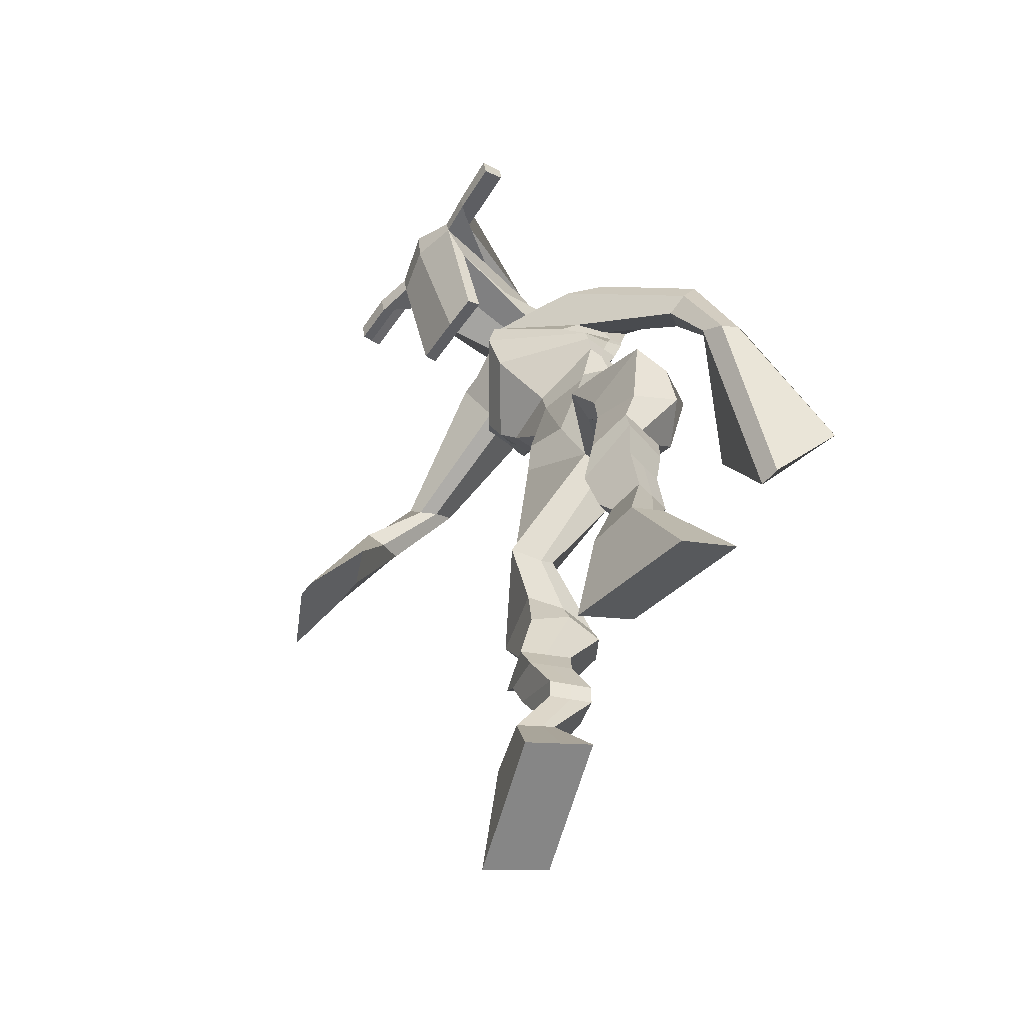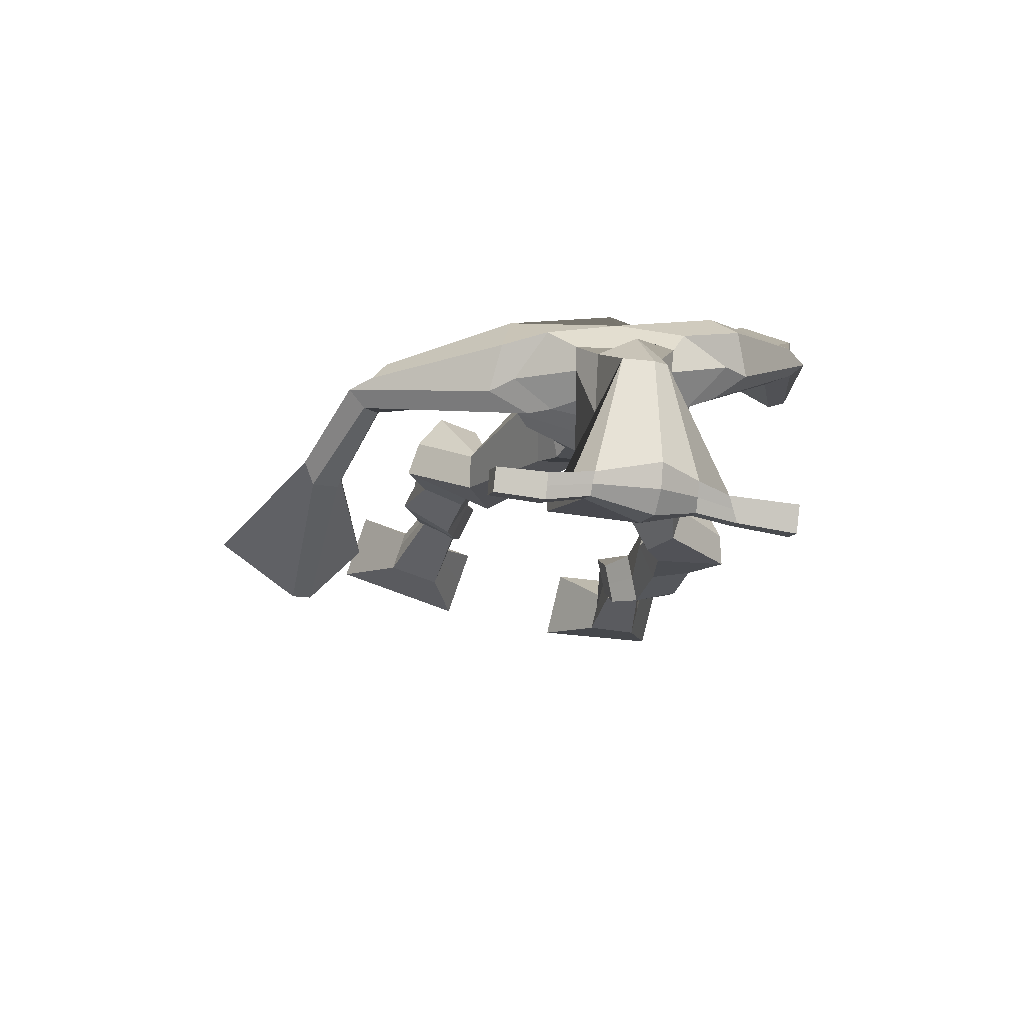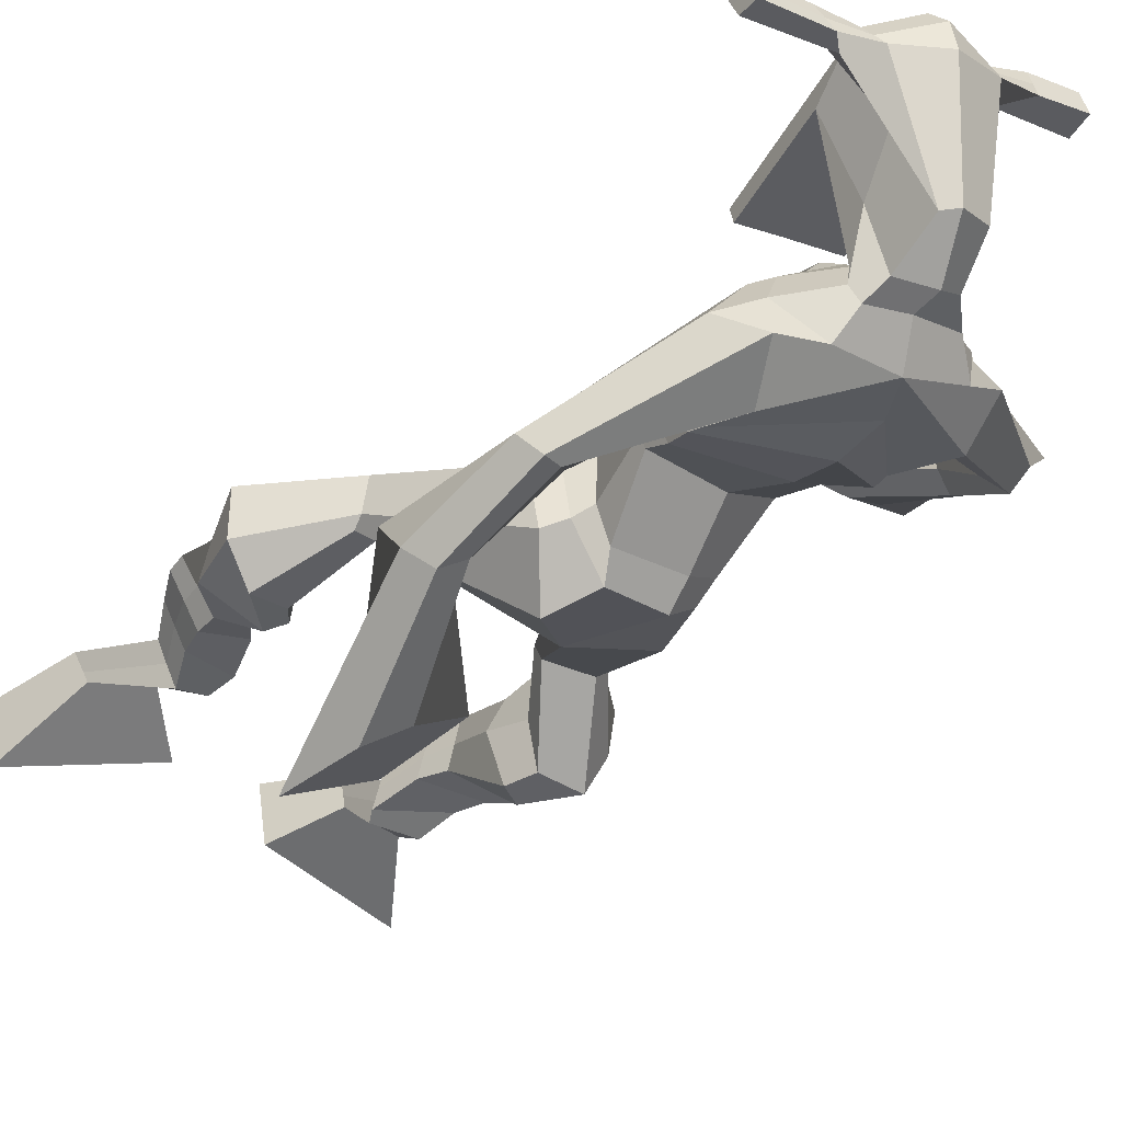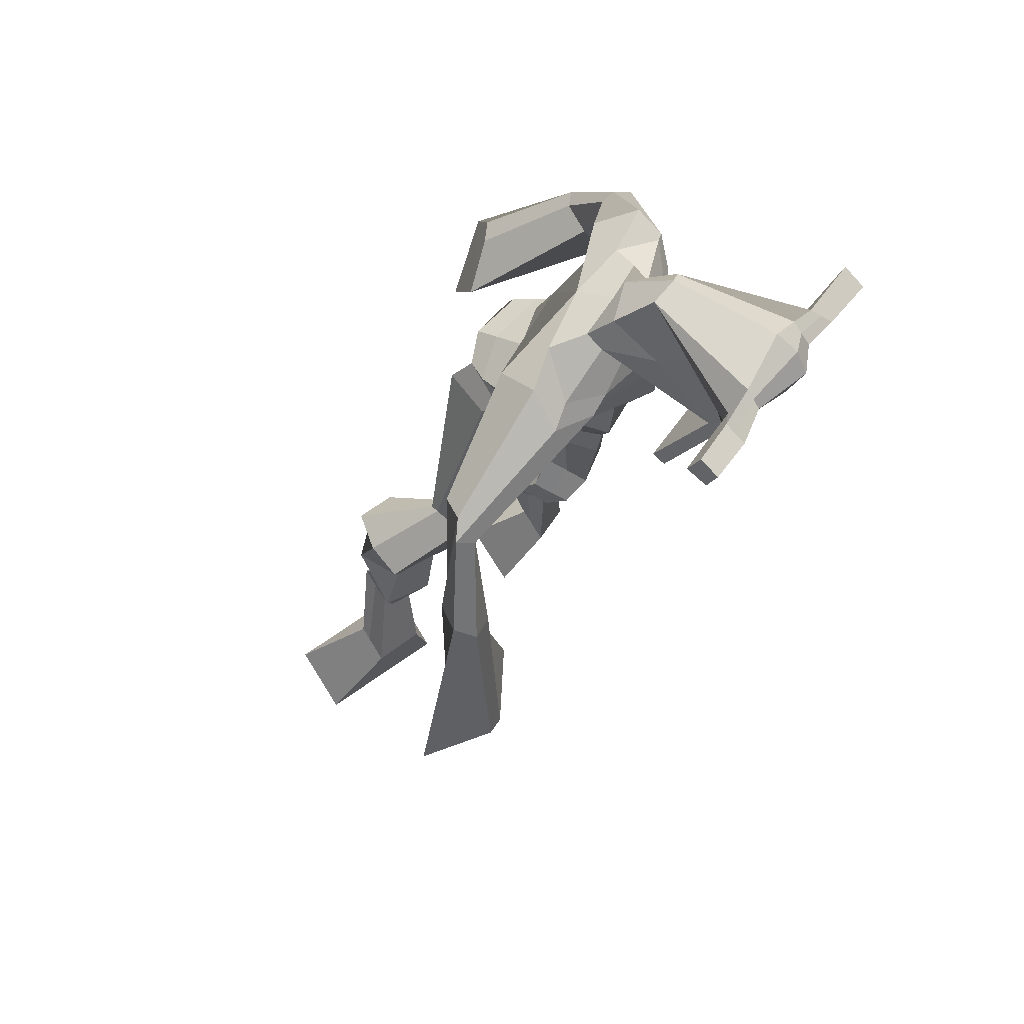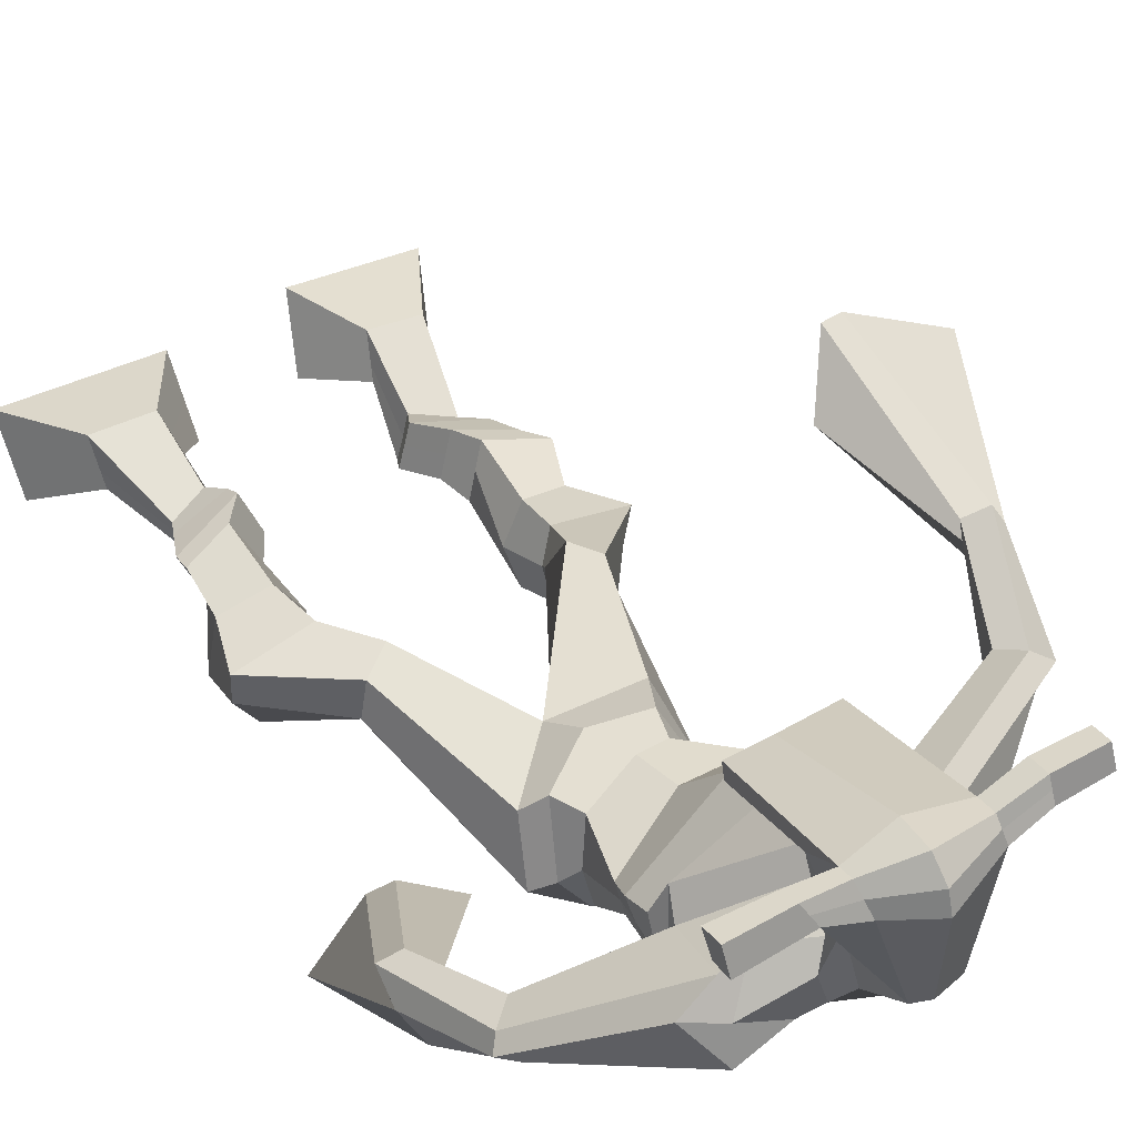
<metadata>
{"format":"obj","ext":"obj","renderer":"f3d","projection":"perspective","resolution":1024,"background":"white","views":[{"elev":-74.4,"azim":54.3,"up":"+Y"},{"elev":61.1,"azim":0.8,"up":"+Y"},{"elev":-20.0,"azim":131.4,"up":"+Z"},{"elev":69.0,"azim":-55.6,"up":"+Y"},{"elev":52.4,"azim":134.8,"up":"+Z"}]}
</metadata>
<code>
o monstruo
v 0.1252 -0.2518 -0.4546
v 0.164 -0.3451 -0.4917
v 0.1048 -0.2812 -0.4018
v 0.1279 -0.3971 -0.3992
v 0.04772 -0.2377 -0.4778
v -0.03395 -0.3281 -0.5596
v 0.02701 -0.2678 -0.4247
v -0.07012 -0.3801 -0.4671
v 0.1641 -0.1712 -0.4967
v 0.1386 -0.1772 -0.4389
v 0.1171 -0.1361 -0.5124
v 0.09188 -0.1413 -0.4549
v 0.1776 -0.1535 -0.4869
v 0.1523 -0.1591 -0.4292
v 0.1091 -0.08831 -0.488
v 0.08213 -0.09666 -0.4289
v 0.1686 -0.09136 -0.46
v 0.1416 -0.0997 -0.4009
v 0.111 -0.03837 -0.4856
v 0.07783 -0.0504 -0.4142
v 0.1684 -0.04369 -0.4592
v 0.1352 -0.05572 -0.3878
v 0.09608 0.00195 -0.4914
v 0.0593 -0.01745 -0.4169
v 0.1909 0.06316 -0.5025
v 0.1621 0.03821 -0.3902
v 0.1626 0.05667 -0.5166
v 0.09789 0.04145 -0.4184
v 0.185 0.1073 -0.4941
v 0.1741 0.09463 -0.3757
v 0.1261 0.1235 -0.5095
v 0.07331 0.1235 -0.4028
v 0.23 0.1531 -0.3851
v 0.2094 0.1549 -0.3182
v 0.1861 0.1931 -0.4033
v 0.1796 0.1846 -0.3417
v 0.3831 0.316 -0.4452
v 0.3827 0.2923 -0.3443
v 0.3239 0.4 -0.4533
v 0.2912 0.3564 -0.2933
v 0.4114 -0.2661 -0.3709
v 0.3401 -0.3156 -0.4345
v 0.398 -0.306 -0.3239
v 0.3167 -0.3872 -0.3515
v 0.4871 -0.2963 -0.3777
v 0.5259 -0.4092 -0.4631
v 0.4736 -0.3377 -0.33
v 0.5025 -0.4808 -0.3801
v 0.41 -0.1811 -0.3996
v 0.427 -0.1947 -0.3389
v 0.4677 -0.1703 -0.4073
v 0.4798 -0.1892 -0.3494
v 0.4038 -0.1466 -0.3836
v 0.4167 -0.1658 -0.325
v 0.4903 -0.1322 -0.3779
v 0.5036 -0.1549 -0.3179
v 0.4159 -0.1081 -0.3512
v 0.4291 -0.1307 -0.2912
v 0.513 -0.08717 -0.3715
v 0.5303 -0.1167 -0.2995
v 0.454 -0.06778 -0.3501
v 0.4697 -0.09714 -0.2777
v 0.5207 -0.0543 -0.3653
v 0.536 -0.09201 -0.2903
v 0.4943 0.03441 -0.3847
v 0.4932 0.000256 -0.2743
v 0.5177 0.01964 -0.3965
v 0.5558 -0.02363 -0.295
v 0.5189 0.05733 -0.3805
v 0.4968 0.07076 -0.2689
v 0.5778 0.06154 -0.3801
v 0.6054 0.05915 -0.2699
v 0.4689 0.1392 -0.3088
v 0.4743 0.1562 -0.2441
v 0.5249 0.1589 -0.3208
v 0.5155 0.1696 -0.2595
v 0.4891 0.3825 -0.4575
v 0.5018 0.376 -0.2965
v 0.3992 0.7578 -0.2802
v 0.4089 0.7033 -0.1492
v 0.2487 0.7238 -0.3052
v 0.2765 0.6525 -0.221
v 0.5374 0.6882 -0.3391
v 0.5107 0.6022 -0.2461
v 0.3008 0.7686 -0.2608
v 0.3073 0.716 -0.1676
v 0.2375 0.7625 -0.2429
v 0.2737 0.7065 -0.166
v 0.06972 0.6573 -0.2759
v 0.05719 0.616 -0.22
v 0.05112 0.6719 -0.2436
v 0.04011 0.6486 -0.2074
v -0.01453 0.527 -0.2197
v -0.005201 0.5111 -0.1552
v -0.0332 0.5373 -0.2165
v -0.03994 0.5244 -0.1511
v -0.04862 0.3654 -0.1702
v -0.06328 0.2621 -0.09605
v -0.09723 0.3763 -0.1683
v -0.08959 0.2678 -0.09511
v 0.4924 0.7445 -0.2734
v 0.4997 0.6892 -0.1901
v 0.5695 0.7358 -0.285
v 0.5374 0.6823 -0.2092
v 0.6441 0.5466 -0.3882
v 0.6355 0.4967 -0.3519
v 0.6681 0.5472 -0.3836
v 0.6718 0.5164 -0.3553
v 0.6576 0.4458 -0.4568
v 0.6567 0.3676 -0.3918
v 0.6869 0.4318 -0.4715
v 0.6835 0.3512 -0.4091
v 0.5885 0.3101 -0.5748
v 0.5261 0.2035 -0.5941
v 0.6327 0.2815 -0.6003
v 0.5611 0.1927 -0.5962
v 0.449 0.8705 0.005655
v 0.4395 0.8314 0.06277
v 0.362 0.8601 0.01493
v 0.3565 0.8377 0.0387
v 0.4995 0.8248 0.007691
v 0.4967 0.7934 0.03785
v 0.4775 0.7238 -0.01657
v 0.415 0.7437 -0.0142
v 0.3385 0.7474 -0.02029
v 0.3691 0.8067 -0.2001
v 0.457 0.7886 -0.2053
v 0.4215 0.8203 -0.2174
v 0.4921 0.7729 0.03051
v 0.3487 0.8106 0.02779
v 0.46 0.8472 -0.1583
v 0.442 0.8625 -0.1536
v 0.4235 0.7827 0.04748
v 0.3995 0.8628 -0.1575
v 0.2345 0.8792 0.02039
v 0.2313 0.8658 0.0503
v 0.2234 0.8382 0.03982
v 0.2256 0.8478 0.007324
v 0.6356 0.7787 0.015
v 0.6317 0.762 0.04964
v 0.6251 0.732 0.03889
v 0.6298 0.7515 0.008607
v 0.2956 0.5247 -0.3123
v 0.3836 0.5342 -0.3341
v 0.5016 0.5281 -0.3217
v 0.5015 0.512 -0.2782
v 0.3845 0.4873 -0.258
v 0.2956 0.5092 -0.2654
v 0.275 0.5673 -0.3024
v 0.511 0.5352 -0.2671
v 0.277 0.5459 -0.2446
v 0.3814 0.6142 -0.3431
v 0.5086 0.5617 -0.3279
v 0.3814 0.5507 -0.1678
v 0.5463 0.7552 0.03565
v 0.5516 0.779 0.0442
v 0.541 0.7974 0.01306
v 0.519 0.7837 0.003964
v 0.3019 0.8638 0.01877
v 0.2985 0.8493 0.05124
v 0.29 0.8192 0.03987
v 0.3317 0.8287 0.006672
v 0.3786 0.5988 -0.05991
v 0.3756 0.609 -0.07978
v 0.3033 0.6266 -0.07941
v 0.4395 0.5923 -0.08066
v 0.4349 0.5837 -0.06087
v 0.3027 0.617 -0.05955
v 0.4072 0.7461 -0.1746
v 0.3403 0.7877 -0.2242
v 0.4506 0.7375 -0.1775
v 0.3612 0.7449 -0.172
v 0.4752 0.7681 -0.2335
v 0.4104 0.7804 -0.2265
v 0.2547 0.6177 -0.3127
v 0.5117 0.567 -0.2608
v 0.2726 0.5793 -0.2216
v 0.3834 0.6684 -0.3368
v 0.526 0.6 -0.3317
v 0.3936 0.6105 -0.1349
v 0.2515 0.632 -0.3029
v 0.4906 0.5738 -0.2233
v 0.2598 0.6012 -0.2299
v 0.3907 0.7292 -0.3138
v 0.5267 0.6183 -0.3321
v 0.4059 0.6701 -0.1364
v 0.3852 0.4853 -0.4102
v 0.4809 0.4657 -0.4005
v 0.3841 0.4278 -0.2644
v 0.3208 0.4681 -0.3909
v 0.4607 0.4325 -0.2861
v 0.3364 0.4297 -0.2827
v -0.05076 -0.3523 -0.5166
v 0.1184 -0.2613 -0.4371
v 0.04087 -0.2477 -0.4603
v 0.1472 -0.3692 -0.4487
v 0.1511 -0.1738 -0.4676
v 0.1041 -0.1386 -0.4834
v 0.1649 -0.1562 -0.458
v 0.09561 -0.09249 -0.4584
v 0.1551 -0.09553 -0.4305
v 0.09442 -0.04438 -0.4499
v 0.1518 -0.04971 -0.4235
v 0.07769 -0.00775 -0.4542
v 0.1993 0.04354 -0.4376
v 0.08471 0.06345 -0.4845
v 0.1907 0.09796 -0.4329
v 0.0896 0.1271 -0.4587
v 0.2255 0.1384 -0.3646
v 0.1809 0.2066 -0.3884
v 0.3818 0.3057 -0.3863
v 0.2888 0.4302 -0.3705
v 0.515 -0.4425 -0.4245
v 0.4073 -0.279 -0.3552
v 0.4826 -0.3101 -0.3619
v 0.3292 -0.3489 -0.396
v 0.4191 -0.1877 -0.3689
v 0.4742 -0.1801 -0.3778
v 0.4105 -0.1562 -0.3541
v 0.4969 -0.1435 -0.3479
v 0.4225 -0.1194 -0.3212
v 0.5216 -0.1019 -0.3355
v 0.4618 -0.08246 -0.3139
v 0.5283 -0.07315 -0.3278
v 0.469 0.02067 -0.324
v 0.5863 -0.007739 -0.3545
v 0.4962 0.06363 -0.3282
v 0.6045 0.05436 -0.3264
v 0.4615 0.1309 -0.2859
v 0.531 0.1748 -0.3079
v 0.5259 0.4133 -0.3816
v 0.2617 0.656 -0.2517
v 0.5215 0.6522 -0.3004
v 0.2548 0.7407 -0.2011
v 0.22 0.719 -0.194
v 0.07067 0.6207 -0.246
v 0.01986 0.6701 -0.2247
v -0.006914 0.517 -0.1881
v -0.05283 0.5353 -0.1823
v 0.01576 0.3273 -0.1427
v -0.1927 0.3416 -0.1454
v 0.5529 0.7179 -0.2388
v 0.5855 0.6739 -0.2518
v 0.6203 0.5295 -0.3802
v 0.6909 0.5312 -0.3651
v 0.6503 0.4095 -0.4206
v 0.694 0.3909 -0.4421
v 0.5012 0.3002 -0.5426
v 0.6606 0.2027 -0.6397
v 0.4468 0.8604 0.0404
v 0.3592 0.8489 0.02682
v 0.4981 0.8091 0.02277
v 0.46 0.7635 -0.1235
v 0.3661 0.7723 -0.1258
v 0.4773 0.8098 -0.06394
v 0.373 0.8371 -0.06494
v 0.2329 0.8725 0.03534
v 0.2245 0.843 0.02357
v 0.6337 0.7704 0.03232
v 0.6274 0.7418 0.02375
v 0.5009 0.5205 -0.3034
v 0.2954 0.5219 -0.3035
v 0.5095 0.5505 -0.303
v 0.2758 0.5594 -0.2814
v 0.5327 0.7695 0.01981
v 0.5463 0.7882 0.02863
v 0.3108 0.824 0.02327
v 0.3002 0.8565 0.035
v 0.3405 0.767 -0.1988
v 0.4732 0.7509 -0.208
v 0.5191 0.5884 -0.3061
v 0.2634 0.6017 -0.2764
v 0.5233 0.6084 -0.3105
v 0.2561 0.6212 -0.2758
v 0.3179 0.4475 -0.3409
v 0.4813 0.4479 -0.3518
v 0.3867 0.4605 -0.4454
v 0.4689 0.4475 -0.4347
v 0.3833 0.3528 -0.2948
v 0.3381 0.4549 -0.424
v 0.4751 0.3942 -0.2776
v 0.3205 0.3953 -0.2785
v 0.5018 0.433 -0.3689
v 0.304 0.4447 -0.3501
f 1 5 11 9
f 4 3 7 8
f 193 195 5 6
f 193 196 4 8
f 196 194 3 4
f 6 5 1 2
f 198 12 16 200
f 7 3 10 12
f 195 7 12 198
f 194 1 9 197
f 200 16 20 202
f 12 10 14 16
f 9 11 15 13
f 197 9 13 199
f 20 18 22 24
f 16 14 18 20
f 13 15 19 17
f 199 13 17 201
f 21 23 27 25
f 17 19 23 21
f 201 17 21 203
f 202 20 24 204
f 206 28 32 208
f 203 21 25 205
f 204 24 28 206
f 24 22 26 28
f 29 31 35 33
f 28 26 30 32
f 25 27 31 29
f 205 25 29 207
f 209 33 37 211
f 207 29 33 209
f 208 32 36 210
f 32 30 34 36
f 185 184 79 83
f 210 36 40 212
f 36 34 38 40
f 33 35 39 37
f 41 49 51 45
f 44 48 47 43
f 213 46 45 215
f 213 48 44 216
f 216 44 43 214
f 46 42 41 45
f 218 220 56 52
f 47 52 50 43
f 215 218 52 47
f 214 217 49 41
f 220 222 60 56
f 52 56 54 50
f 49 53 55 51
f 217 219 53 49
f 60 64 62 58
f 56 60 58 54
f 53 57 59 55
f 219 221 57 53
f 61 65 67 63
f 57 61 63 59
f 221 223 61 57
f 222 224 64 60
f 226 228 72 68
f 223 225 65 61
f 224 226 68 64
f 64 68 66 62
f 69 73 75 71
f 68 72 70 66
f 65 69 71 67
f 225 227 69 65
f 229 211 37 73
f 227 229 73 69
f 228 230 76 72
f 72 76 74 70
f 184 181 81 79
f 230 231 78 76
f 76 78 38 74
f 73 37 77 75
f 268 159 135 257
f 133 129 122 118
f 186 182 84 80
f 274 183 82 232
f 273 185 83 233
f 183 186 80 82
f 234 235 88 86
f 82 88 92 90
f 82 80 86 88
f 79 81 87 85
f 90 92 96 94
f 235 87 91 237
f 232 82 90 236
f 87 81 89 91
f 95 93 97 99
f 236 90 94 238
f 91 89 93 95
f 237 91 95 239
f 240 98 100 241
f 239 95 99 241
f 94 96 100 98
f 238 94 98 240
f 242 102 104 243
f 83 79 101 103
f 80 84 104 102
f 104 84 106 108
f 108 106 110 112
f 83 103 107 105
f 233 83 105 244
f 243 104 108 245
f 109 111 115 113
f 245 108 112 247
f 105 107 111 109
f 244 105 109 246
f 248 113 115 249
f 246 109 113 248
f 112 110 114 116
f 247 112 116 249
f 250 117 119 251
f 250 118 122 252
f 156 155 141 140
f 131 132 117 121
f 132 134 119 117
f 130 133 118 120
f 172 169 124 125
f 174 170 126 128
f 173 174 128 127
f 270 173 127 253
f 169 171 123 124
f 269 172 125 254
f 129 133 163 167
f 128 126 134 132
f 127 128 132 131
f 253 127 131 255
f 130 125 165 168
f 254 125 130 256
f 258 137 136 257
f 161 160 136 137
f 267 161 137 258
f 159 162 138 135
f 260 142 139 259
f 158 157 139 142
f 266 156 140 259
f 265 158 142 260
f 192 189 147 148
f 276 188 145 261
f 275 192 148 262
f 189 191 146 147
f 187 190 143 144
f 188 187 144 145
f 148 147 154 151
f 261 145 153 263
f 262 148 151 264
f 147 146 150 154
f 144 143 149 152
f 145 144 152 153
f 255 131 158 265
f 252 122 156 266
f 131 121 157 158
f 122 129 155 156
f 119 134 162 159
f 256 130 161 267
f 130 120 160 161
f 251 119 159 268
f 165 164 163 168
f 164 166 167 163
f 133 130 168 163
f 123 129 167 166
f 124 123 166 164
f 125 124 164 165
f 234 86 172 269
f 80 102 171 169
f 242 101 173 270
f 101 79 174 173
f 79 85 170 174
f 86 80 169 172
f 151 154 180 177
f 263 153 179 271
f 264 151 177 272
f 154 150 176 180
f 152 149 175 178
f 153 152 178 179
f 177 180 186 183
f 271 179 185 273
f 272 177 183 274
f 180 176 182 186
f 178 175 181 184
f 179 178 184 185
f 278 277 187 188
f 277 280 190 187
f 279 281 191 189
f 284 282 192 275
f 283 278 188 276
f 282 279 189 192
f 281 283 276 191
f 280 284 275 190
f 175 272 274 181
f 176 271 273 182
f 149 264 272 175
f 150 263 271 176
f 102 242 270 171
f 85 234 269 170
f 120 251 268 160
f 134 256 267 162
f 121 252 266 157
f 129 255 265 155
f 143 262 264 149
f 146 261 263 150
f 190 275 262 143
f 191 276 261 146
f 155 265 260 141
f 157 266 259 139
f 141 260 259 140
f 162 267 258 138
f 138 258 257 135
f 126 254 256 134
f 123 253 255 129
f 170 269 254 126
f 171 270 253 123
f 117 250 252 121
f 118 250 251 120
f 111 247 249 115
f 110 246 248 114
f 114 248 249 116
f 106 244 246 110
f 107 245 247 111
f 103 243 245 107
f 84 233 244 106
f 101 242 243 103
f 93 238 240 97
f 96 239 241 100
f 97 240 241 99
f 92 237 239 96
f 89 236 238 93
f 81 232 236 89
f 88 235 237 92
f 85 87 235 234
f 182 273 233 84
f 181 274 232 81
f 160 268 257 136
f 75 77 231 230
f 71 75 230 228
f 70 74 229 227
f 74 38 211 229
f 66 70 227 225
f 63 67 226 224
f 62 66 225 223
f 67 71 228 226
f 59 63 224 222
f 58 62 223 221
f 54 58 221 219
f 50 54 219 217
f 55 59 222 220
f 43 50 217 214
f 45 51 218 215
f 51 55 220 218
f 42 216 214 41
f 46 213 216 42
f 48 213 215 47
f 35 210 212 39
f 31 208 210 35
f 30 207 209 34
f 34 209 211 38
f 26 205 207 30
f 23 204 206 27
f 22 203 205 26
f 27 206 208 31
f 19 202 204 23
f 18 201 203 22
f 14 199 201 18
f 10 197 199 14
f 15 200 202 19
f 3 194 197 10
f 5 195 198 11
f 11 198 200 15
f 2 1 194 196
f 6 2 196 193
f 8 7 195 193
f 39 212 284 280
f 78 231 283 281
f 40 38 279 282
f 231 77 278 283
f 212 40 282 284
f 38 78 281 279
f 37 39 280 277
f 77 37 277 278

</code>
